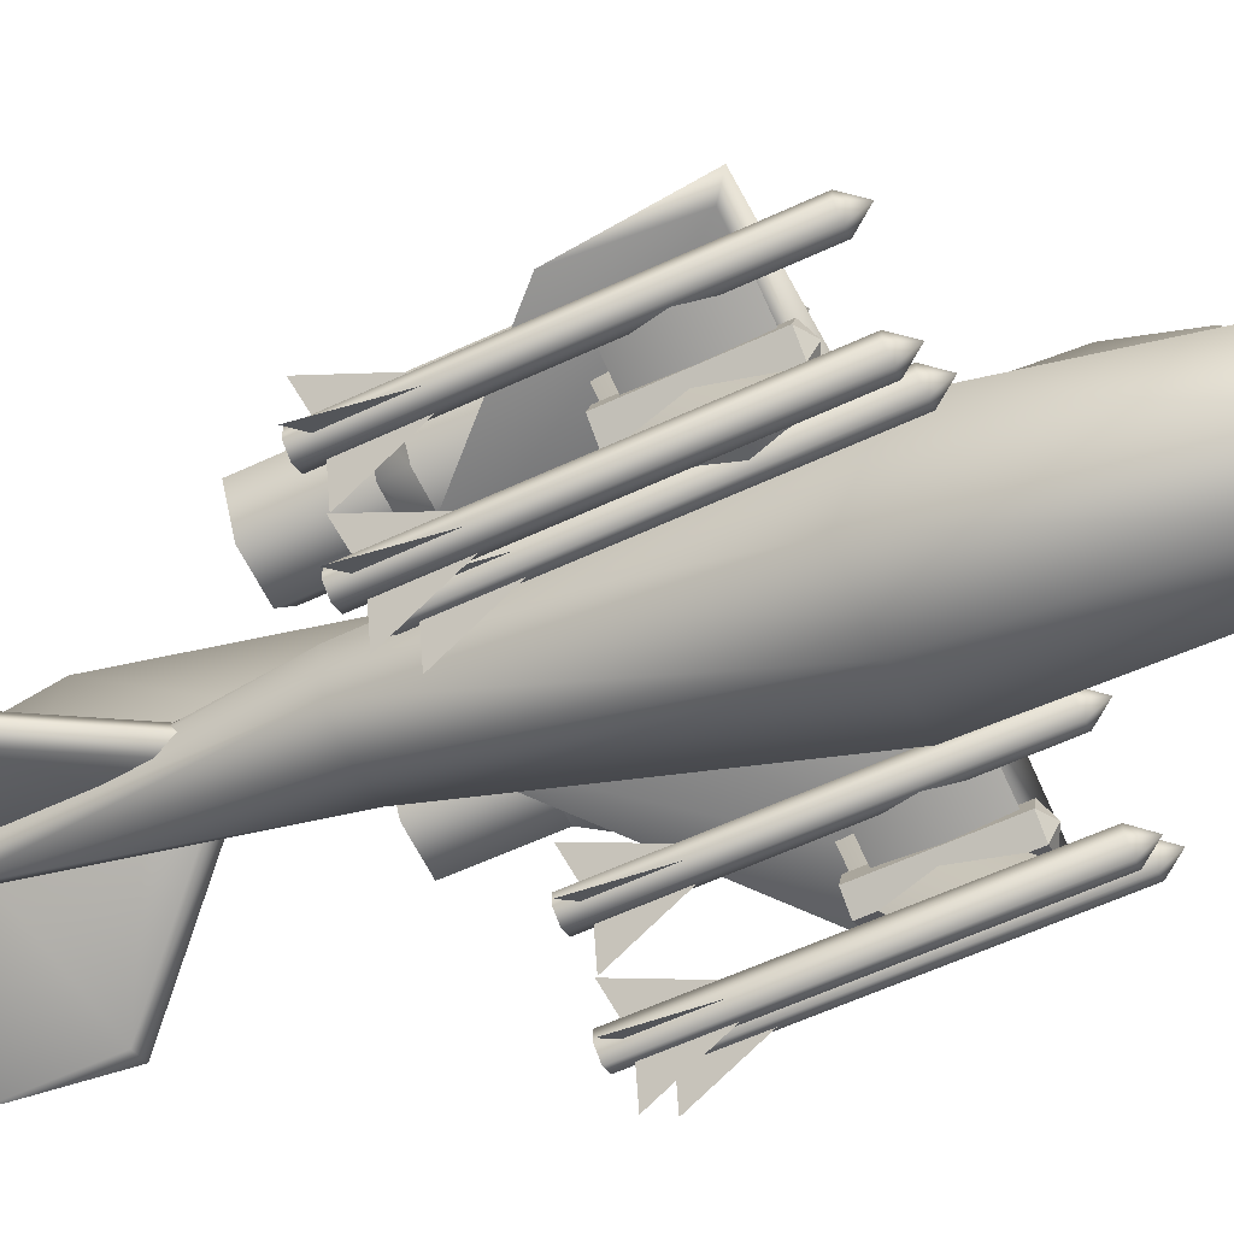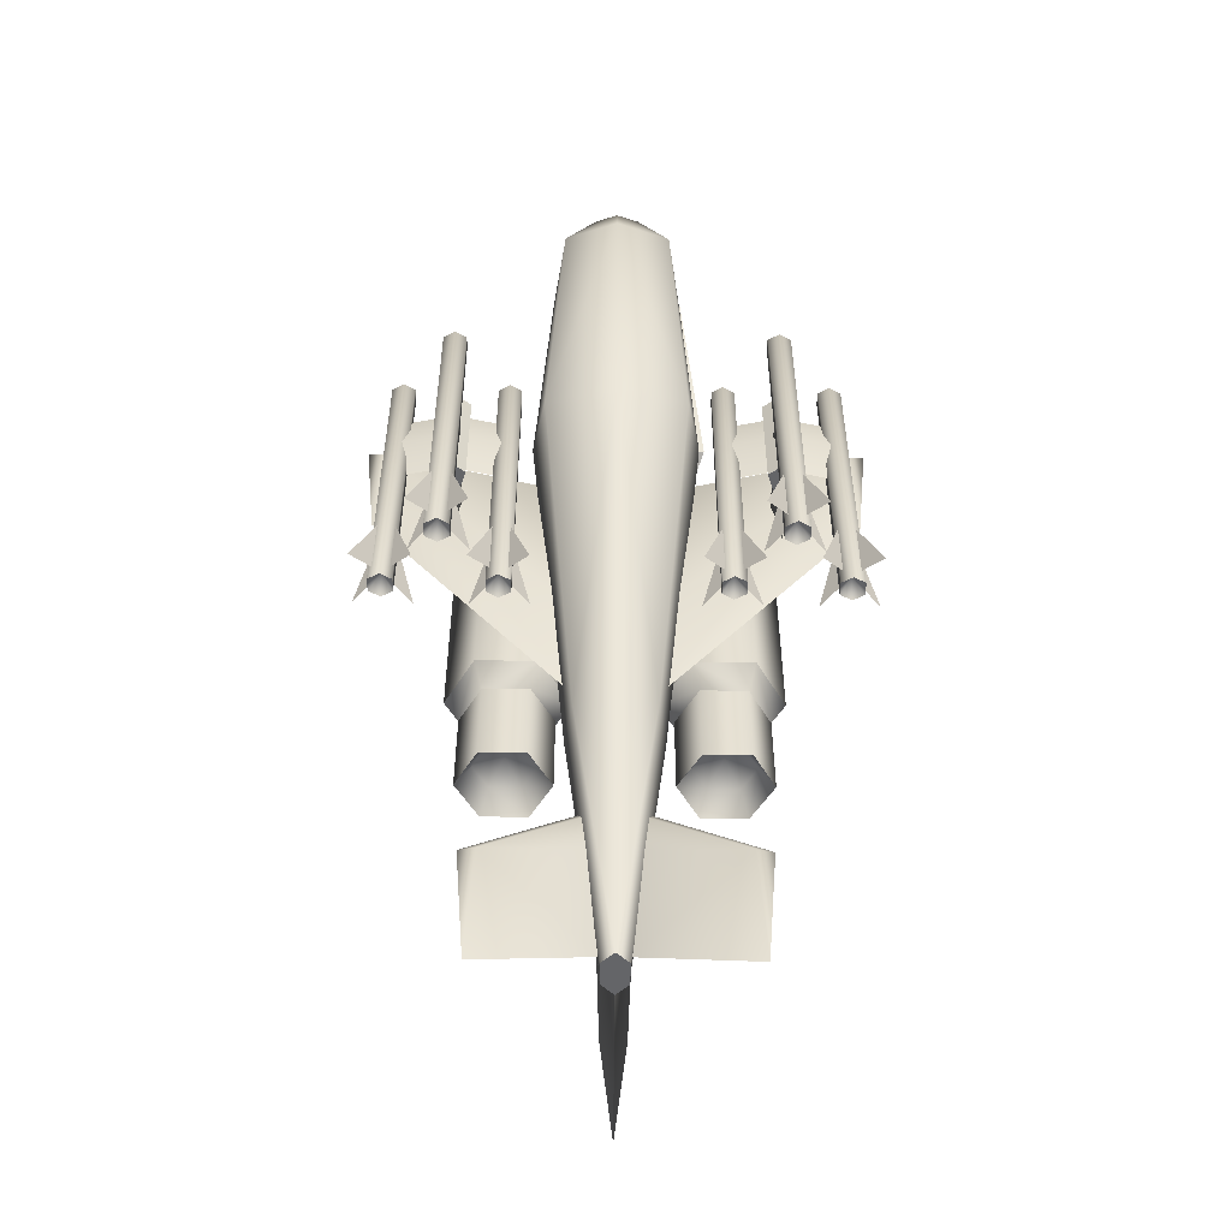
<metadata>
{"format":"obj","ext":"obj","renderer":"f3d","projection":"perspective","resolution":1024,"background":"white","views":[{"elev":-60.4,"azim":-64.6,"up":"+Y"},{"elev":-51.5,"azim":-0.6,"up":"+Z"}]}
</metadata>
<code>
g object_1
v 0.1653 -0.1267 0.1694
v 0.1772 -0.1749 0.2337
v 0.1685 -0.1713 0.01332
v 0.2204 -0.1175 -0.08769
v 0.1394 -0.133 -0.07851
v 0.1164 -0.1053 0.08678
v 0.1772 -0.1749 -0.08769
v 0.2141 -0.1053 0.08678
v 0.1685 -0.1713 -0.06933
v 0.1761 -0.1027 0.06841
v 0.1945 -0.1388 -0.07851
v 0.1561 -0.1036 0.1187
v 0.1492 -0.1219 0.1327
v 0.09826 -0.09685 0.2337
v 0.1786 -0.1132 0.1786
v 0.1561 -0.03487 0.1051
v 0.1745 -0.1036 0.1187
v 0.2323 -0.1106 0.2337
v 0.09826 -0.09685 -0.08769
v 0.1561 -0.1587 0.1463
v 0.1745 -0.03487 0.1051
v 0.2323 -0.1106 -0.08769
v 0.1134 -0.107 0.01332
v 0.1745 -0.1587 0.1463
v 0.1394 -0.07452 -0.07851
v 0.1478 -0.1232 0.06841
v 0.2085 -0.09685 0.2337
v 0.2171 -0.1005 0.01332
v 0.1828 -0.1232 0.06841
v 0.1102 -0.08997 0.2337
v 0.1361 -0.1388 -0.07851
v 0.1653 -0.1036 0.1647
v 0.2085 -0.09685 -0.08769
v 0.1102 -0.1037 0.2521
v 0.1653 -0.1359 0.06841
v 0.1102 -0.08997 -0.08769
v 0.1069 -0.107 0.01332
v 0.1134 -0.107 -0.06933
v 0.2171 -0.1005 -0.06933
v 0.1653 -0.1587 0.1004
v 0.1653 -0.1818 0.2337
v 0.1685 -0.1648 0.01332
v 0.1772 -0.1611 0.2337
v 0.1069 -0.107 -0.06933
v 0.1945 -0.1972 -0.07851
v 0.1653 -0.1818 -0.08769
v 0.1761 -0.1027 0.1878
v 0.1102 -0.1037 -0.06933
v 0.1786 -0.1132 0.08678
v 0.1772 -0.1611 -0.08769
v 0.1685 -0.1648 -0.06933
v 0.2236 -0.1005 0.01332
v 0.1534 -0.1749 0.2337
v 0.1653 -0.03487 0.05923
v 0.1478 -0.1232 0.1878
v 0.1534 -0.1749 -0.08769
v 0.152 -0.1132 0.1786
v 0.1828 -0.1232 0.1878
v 0.1361 -0.1972 -0.07851
v 0.09826 -0.1106 0.2337
v 0.2236 -0.1005 -0.06933
v 0.1653 -0.1359 0.1878
v 0.09826 -0.1106 -0.08769
v 0.2204 -0.08997 0.2337
v 0.1221 -0.09685 0.2337
v 0.2085 -0.1106 0.2337
v 0.2204 -0.1037 0.2521
v 0.2204 -0.08997 -0.08769
v 0.217 -0.1141 0.1327
v 0.1545 -0.1027 0.06841
v 0.1221 -0.09685 -0.08769
v 0.2085 -0.1106 -0.08769
v 0.1912 -0.133 -0.07851
v 0.1757 -0.1045 0.1327
v 0.1653 -0.1175 0.197
v 0.1653 -0.168 0.2521
v 0.1561 -0.1267 0.1235
v 0.1653 -0.03487 0.1511
v 0.2171 -0.107 0.01332
v 0.1745 -0.1267 0.1235
v 0.162 -0.1713 0.01332
v 0.2204 -0.1037 -0.06933
v 0.152 -0.1132 0.08678
v 0.2496 -0.133 -0.07851
v 0.1549 -0.1045 0.1327
v 0.08097 -0.133 -0.07851
v 0.1102 -0.1175 0.2337
v 0.1534 -0.1611 0.2337
v 0.2171 -0.107 -0.06933
v 0.1653 -0.1036 0.07283
v 0.1653 -0.168 -0.06933
v 0.1912 -0.07452 -0.07851
v 0.1193 -0.09661 0.1327
v 0.162 -0.1713 -0.06933
v 0.1102 -0.1175 -0.08769
v 0.1534 -0.1611 -0.08769
v 0.1134 -0.1005 0.01332
v 0.1653 -0.1587 0.1922
v 0.1545 -0.1027 0.1878
v 0.2496 -0.07452 -0.07851
v 0.2323 -0.09685 0.2337
v 0.2236 -0.107 0.01332
v 0.1069 -0.1005 0.01332
v 0.1814 -0.1219 0.1327
v 0.08097 -0.07452 -0.07851
v 0.1134 -0.1005 -0.06933
v 0.1164 -0.1053 0.1786
v 0.2323 -0.09685 -0.08769
v 0.1653 -0.1542 0.2337
v 0.1221 -0.1106 0.2337
v 0.2141 -0.1053 0.1786
v 0.1653 -0.1542 -0.08769
v 0.1221 -0.1106 -0.08769
v 0.2236 -0.107 -0.06933
v 0.1069 -0.1005 -0.06933
v 0.162 -0.1648 0.01332
v 0.2113 -0.09661 0.1327
v 0.1653 -0.1267 0.0776
v 0.2204 -0.1175 0.2337
v 0.1136 -0.1141 0.1327
v 0.162 -0.1648 -0.06933
f 109 112 96 88
f 43 50 112 109
f 2 7 50 43
f 41 46 7 2
f 53 56 46 41
f 88 96 56 53
f 53 41 76
f 41 2 76
f 2 43 76
f 43 109 76
f 109 88 76
f 88 53 76
f 50 91 112
f 112 91 96
f 96 91 56
f 56 91 46
f 46 91 7
f 7 91 50
f 42 51 11
f 11 51 42
f 81 94 59
f 59 94 81
f 116 31 121
f 121 31 116
f 3 45 9
f 9 45 3
f 64 68 33 27
f 101 108 68 64
f 18 22 108 101
f 119 4 22 18
f 66 72 4 119
f 27 33 72 66
f 66 119 67
f 119 18 67
f 18 101 67
f 101 64 67
f 64 27 67
f 27 66 67
f 108 82 68
f 68 82 33
f 33 82 72
f 72 82 4
f 4 82 22
f 22 82 108
f 52 61 100
f 100 61 52
f 79 89 73
f 73 89 79
f 28 92 39
f 39 92 28
f 102 84 114
f 114 84 102
f 30 65 71 36
f 14 30 36 19
f 60 14 19 63
f 87 60 63 95
f 110 87 95 113
f 65 110 113 71
f 110 34 87
f 87 34 60
f 60 34 14
f 14 34 30
f 30 34 65
f 65 34 110
f 19 36 48
f 36 71 48
f 71 113 48
f 113 95 48
f 95 63 48
f 63 19 48
f 103 105 115
f 115 105 103
f 97 106 25
f 25 106 97
f 37 44 86
f 86 44 37
f 23 5 38
f 38 5 23
f 118 80 24 40
f 80 1 98 24
f 1 77 20 98
f 77 118 40 20
f 54 21 17 90
f 21 78 32 17
f 78 16 12 32
f 16 54 90 12
f 111 117 74 15
f 117 8 49 74
f 8 69 104 49
f 69 111 15 104
f 107 57 85 93
f 93 85 83 6
f 6 83 13 120
f 120 13 57 107
f 58 62 35 29
f 47 58 29 10
f 99 47 10 70
f 55 99 70 26
f 62 55 26 35
f 70 35 26
f 70 10 35
f 10 29 35
f 99 75 47
f 75 62 58
f 75 99 55
f 75 55 62
f 47 75 58
g object_2
v -0.1653 -0.1267 0.1694
v -0.1772 -0.1749 0.2337
v -0.1685 -0.1713 0.01332
v -0.2204 -0.1175 -0.08769
v -0.1394 -0.133 -0.07851
v -0.1164 -0.1053 0.08678
v -0.1772 -0.1749 -0.08769
v -0.2141 -0.1053 0.08678
v -0.1685 -0.1713 -0.06933
v -0.1761 -0.1027 0.06841
v -0.1945 -0.1388 -0.07851
v -0.1561 -0.1036 0.1187
v -0.1492 -0.1219 0.1327
v -0.09826 -0.09685 0.2337
v -0.1786 -0.1132 0.1786
v -0.1561 -0.03487 0.1051
v -0.1745 -0.1036 0.1187
v -0.2323 -0.1106 0.2337
v -0.09826 -0.09685 -0.08769
v -0.1561 -0.1587 0.1463
v -0.1745 -0.03487 0.1051
v -0.2323 -0.1106 -0.08769
v -0.1134 -0.107 0.01332
v -0.1745 -0.1587 0.1463
v -0.1394 -0.07452 -0.07851
v -0.1478 -0.1232 0.06841
v -0.2085 -0.09685 0.2337
v -0.2171 -0.1005 0.01332
v -0.1828 -0.1232 0.06841
v -0.1102 -0.08997 0.2337
v -0.1361 -0.1388 -0.07851
v -0.1653 -0.1036 0.1647
v -0.2085 -0.09685 -0.08769
v -0.1102 -0.1037 0.2521
v -0.1653 -0.1359 0.06841
v -0.1102 -0.08997 -0.08769
v -0.1069 -0.107 0.01332
v -0.1134 -0.107 -0.06933
v -0.2171 -0.1005 -0.06933
v -0.1653 -0.1587 0.1004
v -0.1653 -0.1818 0.2337
v -0.1685 -0.1648 0.01332
v -0.1772 -0.1611 0.2337
v -0.1069 -0.107 -0.06933
v -0.1945 -0.1972 -0.07851
v -0.1653 -0.1818 -0.08769
v -0.1761 -0.1027 0.1878
v -0.1102 -0.1037 -0.06933
v -0.1786 -0.1132 0.08678
v -0.1772 -0.1611 -0.08769
v -0.1685 -0.1648 -0.06933
v -0.2236 -0.1005 0.01332
v -0.1534 -0.1749 0.2337
v -0.1653 -0.03487 0.05923
v -0.1478 -0.1232 0.1878
v -0.1534 -0.1749 -0.08769
v -0.152 -0.1132 0.1786
v -0.1828 -0.1232 0.1878
v -0.1361 -0.1972 -0.07851
v -0.09826 -0.1106 0.2337
v -0.2236 -0.1005 -0.06933
v -0.1653 -0.1359 0.1878
v -0.09826 -0.1106 -0.08769
v -0.2204 -0.08997 0.2337
v -0.1221 -0.09685 0.2337
v -0.2085 -0.1106 0.2337
v -0.2204 -0.1037 0.2521
v -0.2204 -0.08997 -0.08769
v -0.217 -0.1141 0.1327
v -0.1545 -0.1027 0.06841
v -0.1221 -0.09685 -0.08769
v -0.2085 -0.1106 -0.08769
v -0.1912 -0.133 -0.07851
v -0.1757 -0.1045 0.1327
v -0.1653 -0.1175 0.197
v -0.1653 -0.168 0.2521
v -0.1561 -0.1267 0.1235
v -0.1653 -0.03487 0.1511
v -0.2171 -0.107 0.01332
v -0.1745 -0.1267 0.1235
v -0.162 -0.1713 0.01332
v -0.2204 -0.1037 -0.06933
v -0.152 -0.1132 0.08678
v -0.2496 -0.133 -0.07851
v -0.1549 -0.1045 0.1327
v -0.08097 -0.133 -0.07851
v -0.1102 -0.1175 0.2337
v -0.1534 -0.1611 0.2337
v -0.2171 -0.107 -0.06933
v -0.1653 -0.1036 0.07283
v -0.1653 -0.168 -0.06933
v -0.1912 -0.07452 -0.07851
v -0.1193 -0.09661 0.1327
v -0.162 -0.1713 -0.06933
v -0.1102 -0.1175 -0.08769
v -0.1534 -0.1611 -0.08769
v -0.1134 -0.1005 0.01332
v -0.1653 -0.1587 0.1922
v -0.1545 -0.1027 0.1878
v -0.2496 -0.07452 -0.07851
v -0.2323 -0.09685 0.2337
v -0.2236 -0.107 0.01332
v -0.1069 -0.1005 0.01332
v -0.1814 -0.1219 0.1327
v -0.08097 -0.07452 -0.07851
v -0.1134 -0.1005 -0.06933
v -0.1164 -0.1053 0.1786
v -0.2323 -0.09685 -0.08769
v -0.1653 -0.1542 0.2337
v -0.1221 -0.1106 0.2337
v -0.2141 -0.1053 0.1786
v -0.1653 -0.1542 -0.08769
v -0.1221 -0.1106 -0.08769
v -0.2236 -0.107 -0.06933
v -0.1069 -0.1005 -0.06933
v -0.162 -0.1648 0.01332
v -0.2113 -0.09661 0.1327
v -0.1653 -0.1267 0.0776
v -0.2204 -0.1175 0.2337
v -0.1136 -0.1141 0.1327
v -0.162 -0.1648 -0.06933
f 230 209 217 233
f 164 230 233 171
f 123 164 171 128
f 162 123 128 167
f 174 162 167 177
f 209 174 177 217
f 174 197 162
f 162 197 123
f 123 197 164
f 164 197 230
f 230 197 209
f 209 197 174
f 171 233 212
f 233 217 212
f 217 177 212
f 177 167 212
f 167 128 212
f 128 171 212
f 163 132 172
f 172 132 163
f 202 180 215
f 215 180 202
f 237 242 152
f 152 242 237
f 124 130 166
f 166 130 124
f 185 148 154 189
f 222 185 189 229
f 139 222 229 143
f 240 139 143 125
f 187 240 125 193
f 148 187 193 154
f 187 188 240
f 240 188 139
f 139 188 222
f 222 188 185
f 185 188 148
f 148 188 187
f 229 189 203
f 189 154 203
f 154 193 203
f 193 125 203
f 125 143 203
f 143 229 203
f 173 221 182
f 182 221 173
f 200 194 210
f 210 194 200
f 149 160 213
f 213 160 149
f 223 235 205
f 205 235 223
f 151 157 192 186
f 135 140 157 151
f 181 184 140 135
f 208 216 184 181
f 231 234 216 208
f 186 192 234 231
f 231 208 155
f 208 181 155
f 181 135 155
f 135 151 155
f 151 186 155
f 186 231 155
f 140 169 157
f 157 169 192
f 192 169 234
f 234 169 216
f 216 169 184
f 184 169 140
f 224 236 226
f 226 236 224
f 218 146 227
f 227 146 218
f 158 207 165
f 165 207 158
f 144 159 126
f 126 159 144
f 239 161 145 201
f 201 145 219 122
f 122 219 141 198
f 198 141 161 239
f 175 211 138 142
f 142 138 153 199
f 199 153 133 137
f 137 133 211 175
f 232 136 195 238
f 238 195 170 129
f 129 170 225 190
f 190 225 136 232
f 228 214 206 178
f 214 127 204 206
f 127 241 134 204
f 241 228 178 134
f 179 150 156 183
f 168 131 150 179
f 220 191 131 168
f 176 147 191 220
f 183 156 147 176
f 191 147 156
f 191 156 131
f 131 156 150
f 220 168 196
f 196 179 183
f 196 176 220
f 196 183 176
f 168 179 196
g object_3
v 0.06568 -0.05177 0.211
v -0.06568 -0.05177 0.211
v 0.06568 -0.07498 0.3038
v -0.06568 -0.07498 0.3038
v 0.01314 -0.1123 0.4531
v -0.01314 -0.1123 0.4531
v 0.01314 -0.01444 0.4054
v -0.01314 -0.01444 0.4054
v 0.03941 -0.1059 0.4276
v -0.03941 -0.1059 0.4276
v 0.06568 -0.0649 0.2635
v -0.06568 -0.0649 0.2635
v 0.01314 0.05398 0.1581
v -0.01314 0.05398 0.1581
v 0.01314 0.03347 0.3291
v -0.01314 0.03347 0.3291
v 0.03941 0.01161 0.3146
v 0.03941 0.03048 0.1699
v -0.03941 0.01161 0.3146
v -0.03941 0.03048 0.1699
v 0.03941 -0.0279 0.3828
v -0.03941 -0.0279 0.3828
v 0.06568 -0.08363 0.3384
v -0.06568 -0.08363 0.3384
f 265 245 263 251
f 251 263 249 247
f 245 253 259 263
f 263 259 257 249
f 253 243 260 259
f 259 260 255 257
f 266 252 264 246
f 252 248 250 264
f 248 247 249 250
f 246 264 261 254
f 264 250 258 261
f 250 249 257 258
f 254 261 262 244
f 261 258 256 262
f 258 257 255 256
g object_4
v 0 0.06646 0.1585
v -0.06849 -0.1043 0.4212
v 0.05255 0.05332 0.1585
v -0.05255 0.05332 0.1585
v -0.03208 -0.09775 0.4475
v 0.03208 -0.09775 0.4475
v 0.09195 -0.05177 0.211
v -0.08686 -0.05177 0.211
v 0.06924 -0.1043 0.421
f 268 271 272 275
f 268 275 273 274
f 273 269 270 274
f 269 267 270
g object_5
v 0.02779 -0.1437 0.5
v 0.04042 -0.03206 -0.17
v -0.04042 -0.03206 -0.17
v 0.01314 -0.1174 0.4869
v -0.01314 -0.1174 0.4869
v -4.203e-07 -0.204 0.4211
v 0.01314 0.02048 -0.4458
v 0 0.06646 -0.17
v -0.01314 0.02048 -0.4458
v 0 -0.17 0.5
v 0 0.06646 0.1585
v -0.02271 -0.1623 0.5
v 0.05562 -0.1848 0.4212
v -0.05562 -0.1848 0.4212
v 0.06849 -0.1043 0.4212
v -0.06849 -0.1043 0.4212
v 0.05255 0.05332 0.1585
v -0.05255 0.05332 0.1585
v 0.01314 0.03362 -0.4458
v -0.01314 0.03362 -0.4458
v 0 0.007345 -0.4458
v 0 0.05989 -0.4458
v 0.0294 0.05332 -0.17
v -0.0294 0.05332 -0.17
v 0.03208 -0.09775 0.4475
v -0.03208 -0.09775 0.4475
v 0.02305 -0.1623 0.5
v -0.02745 -0.1437 0.5
v 0 -0.04409 -0.17
v 0 -0.1659 0.1585
v 0.04782 0.02048 -0.17
v -0.04782 0.02048 -0.17
v 0.08686 -0.05177 0.211
v -0.08686 -0.05177 0.211
v 0.07221 -0.1467 0.1585
v -0.07221 -0.1467 0.1585
v 0.01314 0.04675 -0.4458
v -0.01314 0.04675 -0.4458
f 296 282 277 304
f 282 294 306 277
f 294 312 298 306
f 312 297 283 298
f 279 276 290 300
f 285 281 288 302
f 281 305 310 288
f 305 304 277 310
f 302 288 290 276
f 288 310 308 290
f 310 277 306 308
f 308 306 298 292
f 292 298 283 286
f 296 304 278 284
f 284 278 307 295
f 295 307 299 313
f 313 299 283 297
f 303 276 279 280
f 280 301 291 303
f 301 280 279 300
f 285 287 289 281
f 281 289 311 305
f 305 311 278 304
f 287 303 291 289
f 289 291 309 311
f 311 309 307 278
f 309 293 299 307
f 293 286 283 299
f 276 303 287 302
f 287 285 302
f 297 312 313
f 312 294 313
f 294 282 284
f 282 296 284
f 284 295 313
f 284 313 294
g object_6
v 0.1209 0.03259 -0.1568
v 0.07356 0.1145 -0.06486
v 0.1169 0.03941 0.1322
v 0.1051 0.05989 0.1716
v 0.08145 0.01894 -0.09114
v 0.07356 0.1145 0.119
v 0.08145 0.05989 0.1322
v 0.08145 0.01894 -0.1831
v 0.1366 0.1145 -0.06486
v 0.08933 0.05989 0.1585
v 0.08933 0.08719 -0.1568
v 0.0578 0.05989 0.1453
v 0.09721 0.04624 0.1585
v 0.1366 0.1145 0.119
v 0.1287 0.1008 0.1453
v 0.1169 0.08037 0.1322
v 0.1524 0.05989 0.1453
v 0.1209 0.05989 0.1585
v 0.09327 0.03941 0.1322
v 0.1209 0.08719 -0.1568
v 0.04204 0.05989 -0.06486
v 0.09721 0.07354 0.1585
v 0.0578 0.05989 -0.09114
v 0.1287 0.01894 0.1453
v 0.0578 0.05989 -0.1831
v 0.07356 0.005284 -0.06486
v 0.1681 0.05989 -0.06486
v 0.1287 0.1008 -0.09114
v 0.04204 0.05989 0.119
v 0.1524 0.05989 -0.09114
v 0.1287 0.1008 -0.1831
v 0.08145 0.1008 0.1453
v 0.1524 0.05989 -0.1831
v 0.07356 0.005284 0.119
v 0.113 0.04624 0.1585
v 0.1366 0.005284 -0.06486
v 0.09327 0.08037 0.1322
v 0.1681 0.05989 0.119
v 0.07356 0.05989 -0.1568
v 0.08933 0.03259 -0.1568
v 0.1287 0.01894 -0.09114
v 0.1287 0.05989 0.1322
v 0.1287 0.01894 -0.1831
v 0.1366 0.005284 0.119
v 0.08145 0.01894 0.1453
v 0.1051 0.05989 -0.1437
v 0.1366 0.05989 -0.1568
v 0.113 0.07354 0.1585
v 0.08145 0.1008 -0.09114
v 0.08145 0.1008 -0.1831
f 353 352 359
f 321 338 352 353
f 338 363 324 352
f 352 324 359
f 363 344 333 324
f 324 333 359
f 344 346 360 333
f 333 360 359
f 346 356 314 360
f 360 314 359
f 356 321 353 314
f 314 353 359
f 358 337 316 332
f 337 330 355 316
f 330 328 329 355
f 328 345 350 329
f 345 325 320 350
f 325 358 332 320
f 317 323 326
f 326 323 320 332
f 317 335 323
f 323 335 350 320
f 317 361 335
f 335 361 329 350
f 317 331 361
f 361 331 355 329
f 317 348 331
f 331 348 316 355
f 317 326 348
f 348 326 332 316
f 334 336 318 339
f 315 362 336 334
f 322 341 362 315
f 340 343 341 322
f 349 354 343 340
f 339 318 354 349
f 342 334 339 347
f 319 315 334 342
f 327 322 315 319
f 351 340 322 327
f 357 349 340 351
f 347 339 349 357
f 336 338 321 318
f 362 363 338 336
f 341 344 363 362
f 343 346 344 341
f 354 356 346 343
f 318 321 356 354
f 347 358 325 342
f 342 325 345 319
f 319 345 328 327
f 327 328 330 351
f 351 330 337 357
f 357 337 358 347
g object_7
v -0.1209 0.03259 -0.1568
v -0.07356 0.1145 -0.06486
v -0.1169 0.03941 0.1322
v -0.1051 0.05989 0.1716
v -0.08145 0.01894 -0.09114
v -0.07356 0.1145 0.119
v -0.08145 0.05989 0.1322
v -0.08145 0.01894 -0.1831
v -0.1366 0.1145 -0.06486
v -0.08933 0.05989 0.1585
v -0.08933 0.08719 -0.1568
v -0.0578 0.05989 0.1453
v -0.09721 0.04624 0.1585
v -0.1366 0.1145 0.119
v -0.1287 0.1008 0.1453
v -0.1169 0.08037 0.1322
v -0.1524 0.05989 0.1453
v -0.1209 0.05989 0.1585
v -0.09327 0.03941 0.1322
v -0.1209 0.08719 -0.1568
v -0.04204 0.05989 -0.06486
v -0.09721 0.07354 0.1585
v -0.0578 0.05989 -0.09114
v -0.1287 0.01894 0.1453
v -0.0578 0.05989 -0.1831
v -0.07356 0.005284 -0.06486
v -0.1681 0.05989 -0.06486
v -0.1287 0.1008 -0.09114
v -0.04204 0.05989 0.119
v -0.1524 0.05989 -0.09114
v -0.1287 0.1008 -0.1831
v -0.08145 0.1008 0.1453
v -0.1524 0.05989 -0.1831
v -0.07356 0.005284 0.119
v -0.113 0.04624 0.1585
v -0.1366 0.005284 -0.06486
v -0.09327 0.08037 0.1322
v -0.1681 0.05989 0.119
v -0.07356 0.05989 -0.1568
v -0.08933 0.03259 -0.1568
v -0.1287 0.01894 -0.09114
v -0.1287 0.05989 0.1322
v -0.1287 0.01894 -0.1831
v -0.1366 0.005284 0.119
v -0.08145 0.01894 0.1453
v -0.1051 0.05989 -0.1437
v -0.1366 0.05989 -0.1568
v -0.113 0.07354 0.1585
v -0.08145 0.1008 -0.09114
v -0.08145 0.1008 -0.1831
f 403 409 402
f 371 403 402 388
f 388 402 374 413
f 402 409 374
f 413 374 383 394
f 374 409 383
f 394 383 410 396
f 383 409 410
f 396 410 364 406
f 410 409 364
f 406 364 403 371
f 364 409 403
f 408 382 366 387
f 387 366 405 380
f 380 405 379 378
f 378 379 400 395
f 395 400 370 375
f 375 370 382 408
f 367 376 373
f 376 382 370 373
f 367 373 385
f 373 370 400 385
f 367 385 411
f 385 400 379 411
f 367 411 381
f 411 379 405 381
f 367 381 398
f 381 405 366 398
f 367 398 376
f 398 366 382 376
f 384 389 368 386
f 365 384 386 412
f 372 365 412 391
f 390 372 391 393
f 399 390 393 404
f 389 399 404 368
f 392 397 389 384
f 369 392 384 365
f 377 369 365 372
f 401 377 372 390
f 407 401 390 399
f 397 407 399 389
f 386 368 371 388
f 412 386 388 413
f 391 412 413 394
f 393 391 394 396
f 404 393 396 406
f 368 404 406 371
f 397 392 375 408
f 392 369 395 375
f 369 377 378 395
f 377 401 380 378
f 401 407 387 380
f 407 397 408 387
g object_8
v 0.02999 -0.02843 -0.03859
v 0.04508 -0.0322 0.1637
v 0.2429 -0.05995 0.0665
v 0.2461 -0.04721 0.1716
v 0.2397 -0.0727 0.1716
v 0.0402 0.01243 -0.03859
v 0.2557 -0.06314 0.1847
v 0.0553 0.00866 0.1637
v 0.02724 -0.006032 -0.1439
v 0.05176 -0.01216 0.1847
f 417 421 423 420
f 420 423 415 418
f 417 416 422 419
f 421 417 419
f 417 420 416
f 418 414 422 416
f 415 414 418
f 418 416 420
g object_9
v -0.02999 -0.02843 -0.03859
v -0.04508 -0.0322 0.1637
v -0.2429 -0.05995 0.0665
v -0.2461 -0.04721 0.1716
v -0.2397 -0.0727 0.1716
v -0.0402 0.01243 -0.03859
v -0.2557 -0.06314 0.1847
v -0.0553 0.00866 0.1637
v -0.02724 -0.006032 -0.1439
v -0.05176 -0.01216 0.1847
f 427 430 433 431
f 430 428 425 433
f 427 429 432 426
f 431 429 427
f 427 426 430
f 428 426 432 424
f 425 428 424
f 428 430 426
g object_10
v 0.02064 0.05447 -0.07803
v -0.02064 0.05447 -0.07803
v 0 0.06458 -0.05739
v 0 0.204 -0.3796
v 0 0.05989 -0.4327
v 0 0.1904 -0.5
v 0.02064 0.05236 -0.2469
v -0.02064 0.05236 -0.2469
v 0.01314 0.1919 -0.3818
v -0.01314 0.1919 -0.3818
f 442 437 436 434
f 437 443 435 436
f 442 440 438 439
f 434 440 442
f 442 439 437
f 443 439 438 441
f 435 443 441
f 443 437 439
g object_11
v -0.01794 0.03843 -0.2619
v -0.004808 0.01567 -0.3145
v -0.01794 0.03843 -0.3145
v -0.1356 -0.04466 -0.3778
v -0.1251 -0.03863 -0.4984
v -0.01138 0.02705 -0.4327
v -0.1186 -0.05001 -0.3801
v -0.01138 0.02705 -0.2488
v -0.1317 -0.02726 -0.3801
v -0.004808 0.01567 -0.2619
f 452 447 451 444
f 447 450 453 451
f 452 446 449 448
f 444 446 452
f 452 448 447
f 450 448 449 445
f 453 450 445
f 450 447 448
g object_12
v 0.01794 0.03843 -0.2619
v 0.004808 0.01567 -0.3145
v 0.01794 0.03843 -0.3145
v 0.1356 -0.04466 -0.3778
v 0.1251 -0.03863 -0.4984
v 0.01138 0.02705 -0.4327
v 0.1186 -0.05001 -0.3801
v 0.01138 0.02705 -0.2488
v 0.1317 -0.02726 -0.3801
v 0.004808 0.01567 -0.2619
f 460 457 461 463
f 457 462 454 461
f 460 455 459 458
f 463 455 460
f 460 458 457
f 462 458 459 456
f 454 462 456
f 462 457 458

</code>
